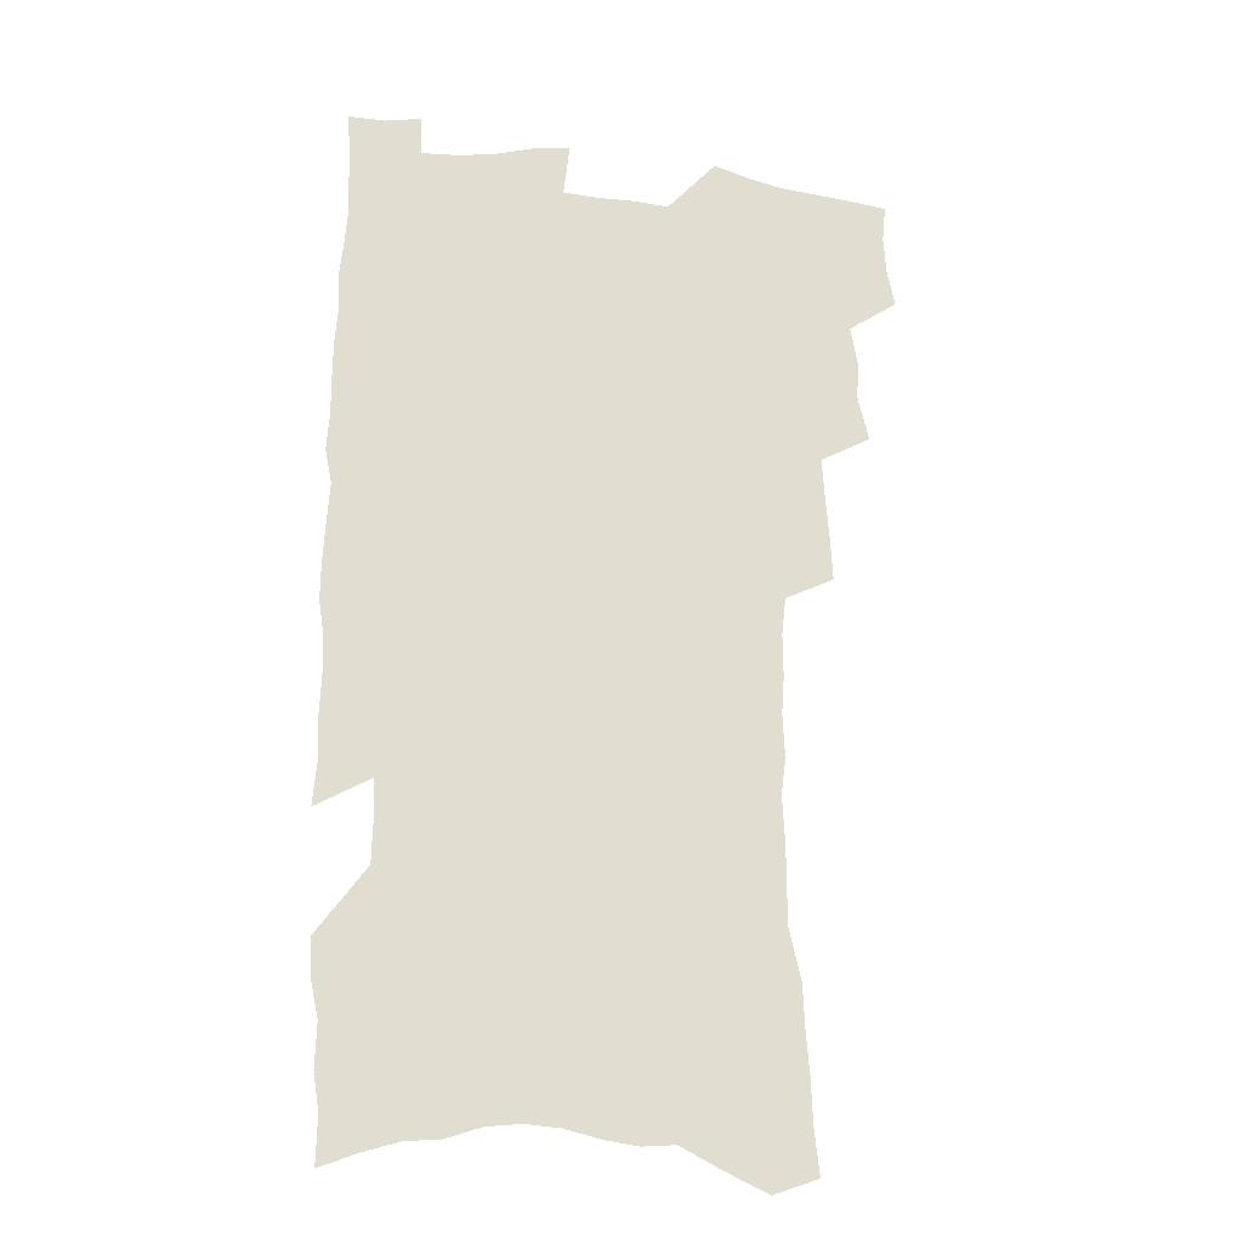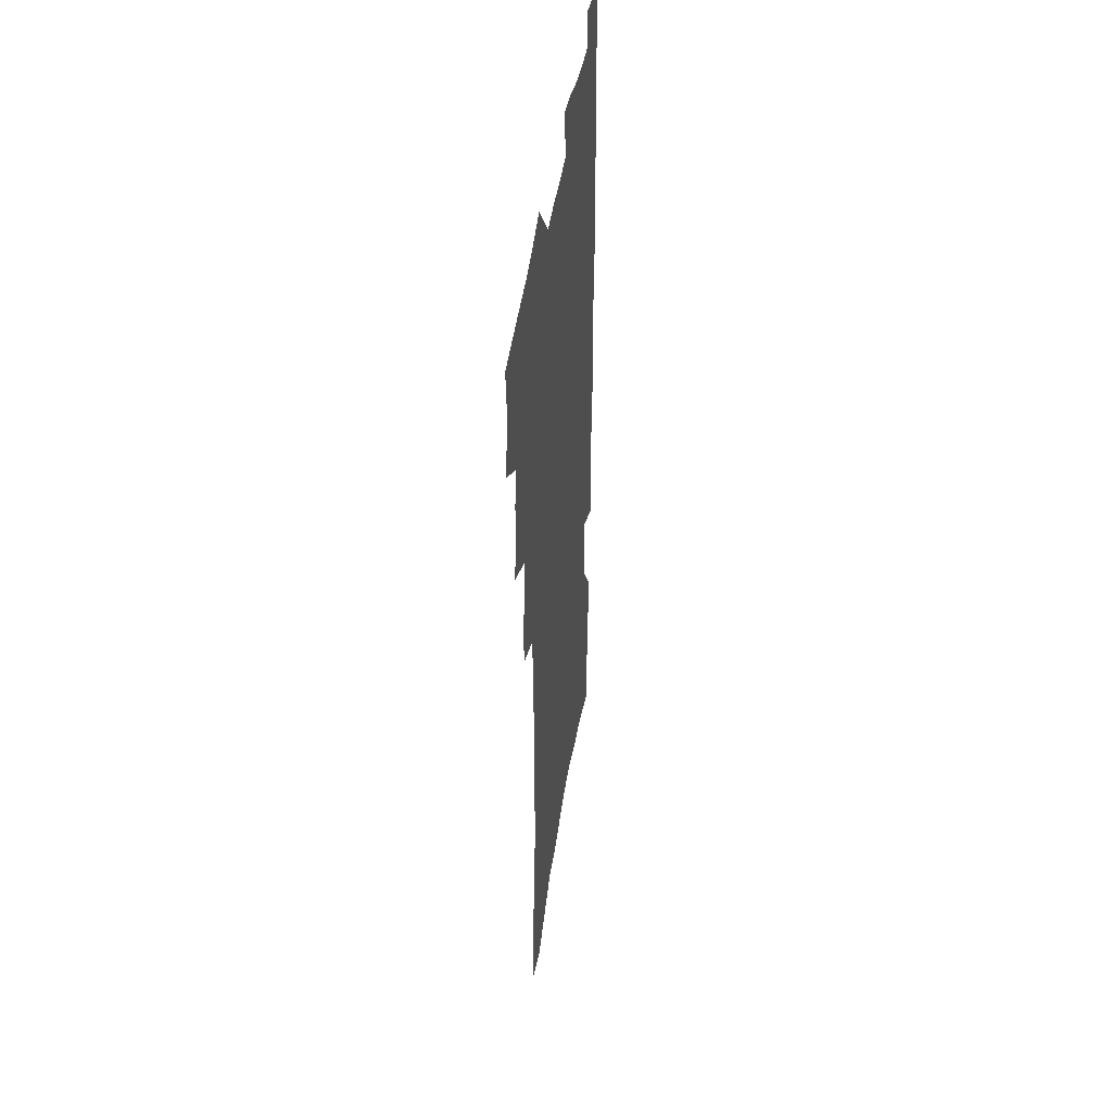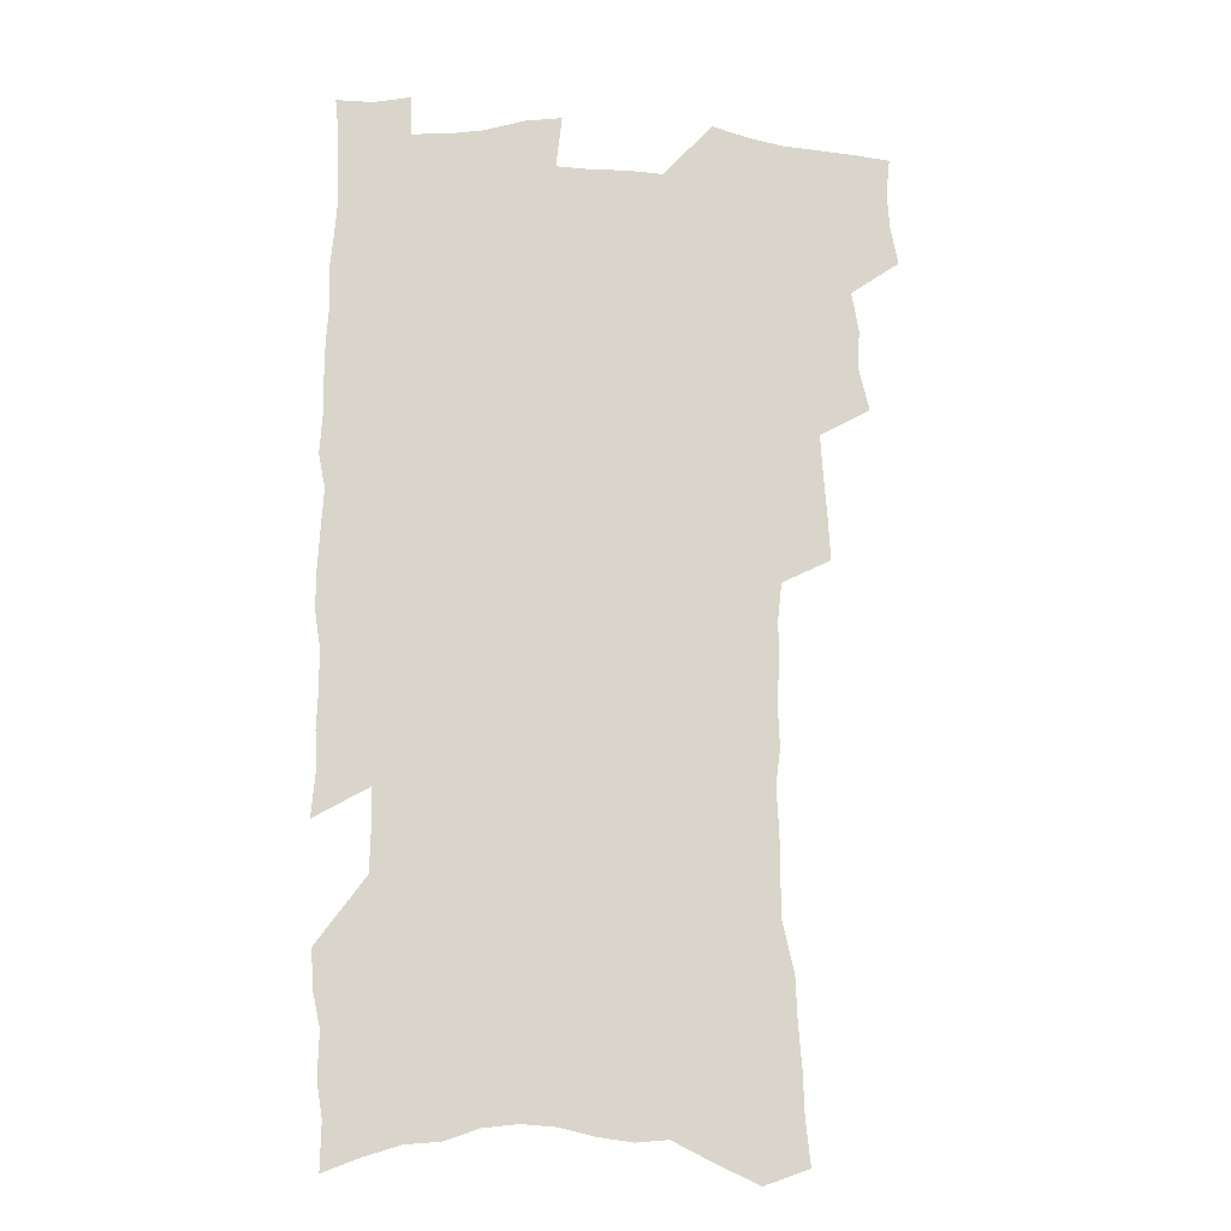
<metadata>
{"format":"obj","ext":"obj","renderer":"f3d","projection":"perspective","resolution":1024,"background":"white","views":[{"elev":-21.9,"azim":168.4,"up":"+Y"},{"elev":44.8,"azim":-81.5,"up":"+Y"},{"elev":-14.6,"azim":174.1,"up":"+Y"}]}
</metadata>
<code>
v 477.3 519 0
v 480.5 534.5 0
v 481.4 549.2 0
v 479.9 564 0
v 490.8 456 0
v 495.2 474.2 0
v 494.3 489.2 0
v 497.1 505.4 0
v 497.2 520.3 0
v 498.6 535.2 0
v 497.2 550 0
v 494.7 565.8 0
v 507.9 393.5 0
v 508.8 410.8 0
v 510.2 428 0
v 511.2 444.7 0
v 512.3 461 0
v 513.2 476.6 0
v 513.7 491.8 0
v 512.8 506.3 0
v 515.6 521.8 0
v 514.2 536.1 0
v 512.4 550.9 0
v 509.6 567.2 0
v 520.4 162 0
v 522.4 180.7 0
v 523 197.6 0
v 524.4 215.4 0
v 525.1 232.5 0
v 530 254.1 0
v 529.9 269.8 0
v 530.1 286.2 0
v 531.1 303.9 0
v 529.2 318.5 0
v 530.1 336.1 0
v 529 351.7 0
v 529.2 368.7 0
v 527.6 383.9 0
v 528.2 401 0
v 529.3 417.8 0
v 529.1 433.1 0
v 530.3 449.2 0
v 529.8 463.7 0
v 531.2 479.2 0
v 531.7 493.7 0
v 530.2 507.9 0
v 530.4 522.4 0
v 529.3 537 0
v 527.2 552.3 0
v 524.5 568.5 0
v 538.5 155.6 0
v 542.6 177.2 0
v 541.7 191.9 0
v 542.7 209.5 0
v 546.8 230.9 0
v 547.2 247.4 0
v 548.2 264.3 0
v 546.8 278.7 0
v 546.9 294.7 0
v 547.7 312.1 0
v 547.7 328.4 0
v 547.5 344.2 0
v 546 358.7 0
v 547.1 376 0
v 545.2 389.9 0
v 545 405.5 0
v 545.7 421.4 0
v 545.2 436 0
v 545.5 451 0
v 546.6 466.3 0
v 546 480.3 0
v 546.9 494.9 0
v 547.8 509 0
v 546.5 522.8 0
v 544.3 538 0
v 541.6 554.7 0
v 538.8 571.6 0
v 555.1 163.2 0
v 556.8 181.6 0
v 559 201.2 0
v 562 221.8 0
v 562.5 238.4 0
v 564.2 256.6 0
v 564.1 271.9 0
v 563.5 286.8 0
v 562.2 300.9 0
v 562.3 317.2 0
v 562.5 333.5 0
v 561.5 347.9 0
v 562.2 364.9 0
v 561.8 379.7 0
v 560.4 393.6 0
v 560.4 408.7 0
v 560.8 423.9 0
v 561.3 439.1 0
v 561.7 453.7 0
v 561.5 467.7 0
v 561.8 482 0
v 561.9 495.9 0
v 561.8 509.6 0
v 560.9 523.4 0
v 559.5 538.2 0
v 557.8 553.7 0
v 553 575.8 0
v 572.4 172 0
v 573.2 189.1 0
v 576 210.8 0
v 577.2 228.6 0
v 577.2 244.1 0
v 577.5 260.1 0
v 577.2 275.1 0
v 577.1 290.6 0
v 575.8 304.3 0
v 577.1 322.8 0
v 576.5 337.3 0
v 575.4 351.1 0
v 576.4 368.4 0
v 575 381.6 0
v 576.5 398.3 0
v 576.2 412.4 0
v 575.7 426.2 0
v 575.8 440.8 0
v 576.1 455.1 0
v 575 468.3 0
v 575.8 482.7 0
v 576.2 496.6 0
v 575.7 510.2 0
v 574.8 524.3 0
v 574.7 537.9 0
v 573 553.6 0
v 585.5 171 0
v 587.9 194.6 0
v 589.6 214.1 0
v 589.9 230.4 0
v 590.2 246.5 0
v 590.3 262.1 0
v 590.7 278.7 0
v 590 292.8 0
v 589.6 308 0
v 590 324.2 0
v 589.7 339.4 0
v 589.8 355.2 0
v 589.8 370.5 0
v 589.8 385.2 0
v 589.7 399.5 0
v 589.2 412.8 0
v 589.8 428.2 0
v 589.2 441.5 0
v 589.8 456.1 0
v 589.5 469.6 0
v 589.6 483.2 0
v 590 496.9 0
v 589.9 510.5 0
v 589.3 524.4 0
v 588.6 538.7 0
v 587.4 554.6 0
v 599.4 172.9 0
v 600.9 193.9 0
v 603 218.4 0
v 603.3 234.3 0
v 603.5 249.8 0
v 603.3 264.4 0
v 603.3 279.6 0
v 603.4 295.9 0
v 603.5 312 0
v 603.1 326.2 0
v 603.3 342.4 0
v 603.3 357.5 0
v 603.2 372.1 0
v 603.1 386.4 0
v 603.1 400.7 0
v 603.2 414.9 0
v 603.3 429.2 0
v 603.7 443.7 0
v 603.5 456.8 0
v 603.7 470.6 0
v 603.7 483.9 0
v 603.4 497.3 0
v 603.7 510.8 0
v 603.4 524.7 0
v 602.7 539.4 0
v 602.1 554.3 0
v 613.7 176.4 0
v 614.5 196.2 0
v 615.5 218 0
v 615.8 234.3 0
v 615.9 250.4 0
v 615.9 263.6 0
v 616.3 282.1 0
v 616.2 296.2 0
v 616.2 311.8 0
v 616.1 327.5 0
v 616.3 344.2 0
v 616.2 358.2 0
v 616.1 372.4 0
v 616.1 386.2 0
v 616.2 400.8 0
v 616.3 414.3 0
v 616.5 429.3 0
v 616.7 443.4 0
v 616.8 456.9 0
v 616.9 470.7 0
v 617 484.1 0
v 617.4 497.5 0
v 617.4 511 0
v 617.5 524.5 0
v 617.3 538.7 0
v 616.5 555 0
v 614.1 576.3 0
v 627.4 177.4 0
v 627.8 198 0
v 628.2 217.2 0
v 628.4 234.3 0
v 628.6 249.6 0
v 628.8 266.5 0
v 628.9 282.1 0
v 628.9 296.7 0
v 629 311.4 0
v 629 325.9 0
v 629 343.2 0
v 629 358.3 0
v 629.1 372.5 0
v 629.2 387.4 0
v 629.4 400.8 0
v 629.5 415 0
v 629.8 428.8 0
v 629.8 443.3 0
v 630.1 456.6 0
v 630.1 470.8 0
v 630.4 483.8 0
v 630.6 497.3 0
v 631.1 510.8 0
v 631.4 524.5 0
v 631.4 538.9 0
v 631.2 553.9 0
v 629.3 574.3 0
v 641.1 175.9 0
v 641 197.2 0
v 641 215.9 0
v 641.4 231.9 0
v 641.3 248.9 0
v 641.8 264.2 0
v 641.6 281.1 0
v 641.5 296.6 0
v 641.9 310.5 0
v 641.8 328.3 0
v 641.9 342.7 0
v 642 357.3 0
v 642.2 371.5 0
v 642.3 386.1 0
v 642.5 400.3 0
v 642.5 414.8 0
v 643.2 427.7 0
v 643 442.6 0
v 643.5 456.2 0
v 643.3 470.3 0
v 643.6 483.7 0
v 644.4 497 0
v 644.8 510.6 0
v 645.4 524.1 0
v 646 537.7 0
v 645.9 552.7 0
v 645.7 569.4 0
v 655.5 171 0
v 654.6 193.8 0
v 654.2 213.3 0
v 654.5 229.4 0
v 655.5 243.8 0
v 654.7 262.5 0
v 654.8 278.3 0
v 654.8 294 0
v 654.9 309.9 0
v 655.2 325 0
v 655.3 340.1 0
v 655.7 354.8 0
v 655.5 370 0
v 655.6 384.7 0
v 655.9 398.9 0
v 656.1 413.2 0
v 656.5 427.1 0
v 658.2 440.1 0
v 657.3 455.3 0
v 658 468.7 0
v 657.7 482.8 0
v 657.9 496.6 0
v 657.9 510 0
v 659.7 523.6 0
v 659.6 537.5 0
v 660.1 551.7 0
v 660.6 567.1 0
v 669.2 169.9 0
v 669.5 187.4 0
v 668.4 208.2 0
v 668.8 224.6 0
v 668.6 241.9 0
v 668.8 257.8 0
v 668.7 274.2 0
v 668.5 290.5 0
v 669.3 305.3 0
v 669 321.7 0
v 670.7 335 0
v 669.7 351.8 0
v 670.1 366.5 0
v 670.3 381.3 0
v 671.3 395.3 0
v 670.7 410.6 0
v 670.4 425.5 0
v 671.5 439.3 0
v 671 454.1 0
v 671.7 467.8 0
v 671.5 482 0
v 671.8 495.8 0
v 674.6 509.4 0
v 674.2 523.3 0
v 673.8 537.3 0
v 674.3 551.3 0
v 674.8 566.2 0
v 675.2 582.4 0
v 683.9 165.5 0
v 683 185.4 0
v 683.1 202.6 0
v 684.3 218 0
v 683.6 236 0
v 682.9 253.1 0
v 684.1 267.8 0
v 683.7 284.7 0
v 683.9 300.6 0
v 684 316.7 0
v 684.4 332.1 0
v 684.6 347.5 0
v 685.2 362.3 0
v 685.5 377.2 0
v 686.9 391.4 0
v 686.4 406.9 0
v 686.3 421.9 0
v 687.1 436.3 0
v 686.6 451.3 0
v 686.4 465.8 0
v 688 479.6 0
v 687.4 494.2 0
v 689.1 508.1 0
v 688.1 523.1 0
v 688.2 537 0
v 688.1 550.7 0
v 689.1 564.9 0
v 690.2 579.5 0
v 699.1 159.6 0
v 698.7 178.4 0
v 700.9 193.2 0
v 700.3 210.9 0
v 703.3 224.7 0
v 704.3 240.4 0
v 706.3 288 0
v 704.6 306.1 0
v 705.3 321.8 0
v 704.6 338.5 0
v 704.8 354.1 0
v 707 368.4 0
v 706.8 384.1 0
v 705.8 400.3 0
v 704.7 416.5 0
v 707.4 430.4 0
v 706.3 446.2 0
v 706.4 461.2 0
v 706.2 476.2 0
v 705.1 491.5 0
v 705.8 505.9 0
v 704.2 521.5 0
v 703 536.5 0
v 703.5 550.6 0
v 703.8 564.6 0
v 705.2 579.6 0
f 8 9 1
f 1 9 2
f 9 10 2
f 2 10 3
f 10 11 3
f 3 11 4
f 11 12 4
f 16 17 5
f 5 17 6
f 17 18 6
f 6 18 7
f 18 19 7
f 7 19 8
f 19 20 8
f 8 20 9
f 20 21 9
f 9 21 10
f 21 22 10
f 10 22 11
f 22 23 11
f 11 23 12
f 23 24 12
f 38 39 13
f 13 39 14
f 39 40 14
f 14 40 15
f 40 41 15
f 15 41 16
f 41 42 16
f 16 42 17
f 42 43 17
f 17 43 18
f 43 44 18
f 18 44 19
f 44 45 19
f 19 45 20
f 45 46 20
f 20 46 21
f 46 47 21
f 21 47 22
f 47 48 22
f 22 48 23
f 48 49 23
f 23 49 24
f 49 50 24
f 51 52 25
f 25 52 26
f 52 53 26
f 26 53 27
f 53 54 27
f 27 54 28
f 54 55 28
f 28 55 29
f 55 56 29
f 29 56 30
f 56 57 30
f 30 57 31
f 57 58 31
f 31 58 32
f 58 59 32
f 32 59 33
f 59 60 33
f 33 60 34
f 60 61 34
f 34 61 35
f 61 62 35
f 35 62 36
f 62 63 36
f 36 63 37
f 63 64 37
f 37 64 38
f 64 65 38
f 38 65 39
f 65 66 39
f 39 66 40
f 66 67 40
f 40 67 41
f 67 68 41
f 41 68 42
f 68 69 42
f 42 69 43
f 69 70 43
f 43 70 44
f 70 71 44
f 44 71 45
f 71 72 45
f 45 72 46
f 72 73 46
f 46 73 47
f 73 74 47
f 47 74 48
f 74 75 48
f 48 75 49
f 75 76 49
f 49 76 50
f 76 77 50
f 51 78 52
f 78 79 52
f 52 79 53
f 79 80 53
f 53 80 54
f 80 81 54
f 54 81 55
f 81 82 55
f 55 82 56
f 82 83 56
f 56 83 57
f 83 84 57
f 57 84 58
f 84 85 58
f 58 85 59
f 85 86 59
f 59 86 60
f 86 87 60
f 60 87 61
f 87 88 61
f 61 88 62
f 88 89 62
f 62 89 63
f 89 90 63
f 63 90 64
f 90 91 64
f 64 91 65
f 91 92 65
f 65 92 66
f 92 93 66
f 66 93 67
f 93 94 67
f 67 94 68
f 94 95 68
f 68 95 69
f 95 96 69
f 69 96 70
f 96 97 70
f 70 97 71
f 97 98 71
f 71 98 72
f 98 99 72
f 72 99 73
f 99 100 73
f 73 100 74
f 100 101 74
f 74 101 75
f 101 102 75
f 75 102 76
f 102 103 76
f 76 103 77
f 103 104 77
f 78 105 79
f 105 106 79
f 79 106 80
f 106 107 80
f 80 107 81
f 107 108 81
f 81 108 82
f 108 109 82
f 82 109 83
f 109 110 83
f 83 110 84
f 110 111 84
f 84 111 85
f 111 112 85
f 85 112 86
f 112 113 86
f 86 113 87
f 113 114 87
f 87 114 88
f 114 115 88
f 88 115 89
f 115 116 89
f 89 116 90
f 116 117 90
f 90 117 91
f 117 118 91
f 91 118 92
f 118 119 92
f 92 119 93
f 119 120 93
f 93 120 94
f 120 121 94
f 94 121 95
f 121 122 95
f 95 122 96
f 122 123 96
f 96 123 97
f 123 124 97
f 97 124 98
f 124 125 98
f 98 125 99
f 125 126 99
f 99 126 100
f 126 127 100
f 100 127 101
f 127 128 101
f 101 128 102
f 128 129 102
f 102 129 103
f 129 130 103
f 103 130 104
f 105 131 106
f 131 132 106
f 106 132 107
f 132 133 107
f 107 133 108
f 133 134 108
f 108 134 109
f 134 135 109
f 109 135 110
f 135 136 110
f 110 136 111
f 136 137 111
f 111 137 112
f 137 138 112
f 112 138 113
f 138 139 113
f 113 139 114
f 139 140 114
f 114 140 115
f 140 141 115
f 115 141 116
f 141 142 116
f 116 142 117
f 142 143 117
f 117 143 118
f 143 144 118
f 118 144 119
f 144 145 119
f 119 145 120
f 145 146 120
f 120 146 121
f 146 147 121
f 121 147 122
f 147 148 122
f 122 148 123
f 148 149 123
f 123 149 124
f 149 150 124
f 124 150 125
f 150 151 125
f 125 151 126
f 151 152 126
f 126 152 127
f 152 153 127
f 127 153 128
f 153 154 128
f 128 154 129
f 154 155 129
f 129 155 130
f 155 156 130
f 131 157 132
f 157 158 132
f 132 158 133
f 158 159 133
f 133 159 134
f 159 160 134
f 134 160 135
f 160 161 135
f 135 161 136
f 161 162 136
f 136 162 137
f 162 163 137
f 137 163 138
f 163 164 138
f 138 164 139
f 164 165 139
f 139 165 140
f 165 166 140
f 140 166 141
f 166 167 141
f 141 167 142
f 167 168 142
f 142 168 143
f 168 169 143
f 143 169 144
f 169 170 144
f 144 170 145
f 170 171 145
f 145 171 146
f 171 172 146
f 146 172 147
f 172 173 147
f 147 173 148
f 173 174 148
f 148 174 149
f 174 175 149
f 149 175 150
f 175 176 150
f 150 176 151
f 176 177 151
f 151 177 152
f 177 178 152
f 152 178 153
f 178 179 153
f 153 179 154
f 179 180 154
f 154 180 155
f 180 181 155
f 155 181 156
f 181 182 156
f 157 183 158
f 183 184 158
f 158 184 159
f 184 185 159
f 159 185 160
f 185 186 160
f 160 186 161
f 186 187 161
f 161 187 162
f 187 188 162
f 162 188 163
f 188 189 163
f 163 189 164
f 189 190 164
f 164 190 165
f 190 191 165
f 165 191 166
f 191 192 166
f 166 192 167
f 192 193 167
f 167 193 168
f 193 194 168
f 168 194 169
f 194 195 169
f 169 195 170
f 195 196 170
f 170 196 171
f 196 197 171
f 171 197 172
f 197 198 172
f 172 198 173
f 198 199 173
f 173 199 174
f 199 200 174
f 174 200 175
f 200 201 175
f 175 201 176
f 201 202 176
f 176 202 177
f 202 203 177
f 177 203 178
f 203 204 178
f 178 204 179
f 204 205 179
f 179 205 180
f 205 206 180
f 180 206 181
f 206 207 181
f 181 207 182
f 207 208 182
f 183 210 184
f 210 211 184
f 184 211 185
f 211 212 185
f 185 212 186
f 212 213 186
f 186 213 187
f 213 214 187
f 187 214 188
f 214 215 188
f 188 215 189
f 215 216 189
f 189 216 190
f 216 217 190
f 190 217 191
f 217 218 191
f 191 218 192
f 218 219 192
f 192 219 193
f 219 220 193
f 193 220 194
f 220 221 194
f 194 221 195
f 221 222 195
f 195 222 196
f 222 223 196
f 196 223 197
f 223 224 197
f 197 224 198
f 224 225 198
f 198 225 199
f 225 226 199
f 199 226 200
f 226 227 200
f 200 227 201
f 227 228 201
f 201 228 202
f 228 229 202
f 202 229 203
f 229 230 203
f 203 230 204
f 230 231 204
f 204 231 205
f 231 232 205
f 205 232 206
f 232 233 206
f 206 233 207
f 233 234 207
f 207 234 208
f 234 235 208
f 208 235 209
f 235 236 209
f 210 237 211
f 237 238 211
f 211 238 212
f 238 239 212
f 212 239 213
f 239 240 213
f 213 240 214
f 240 241 214
f 214 241 215
f 241 242 215
f 215 242 216
f 242 243 216
f 216 243 217
f 243 244 217
f 217 244 218
f 244 245 218
f 218 245 219
f 245 246 219
f 219 246 220
f 246 247 220
f 220 247 221
f 247 248 221
f 221 248 222
f 248 249 222
f 222 249 223
f 249 250 223
f 223 250 224
f 250 251 224
f 224 251 225
f 251 252 225
f 225 252 226
f 252 253 226
f 226 253 227
f 253 254 227
f 227 254 228
f 254 255 228
f 228 255 229
f 255 256 229
f 229 256 230
f 256 257 230
f 230 257 231
f 257 258 231
f 231 258 232
f 258 259 232
f 232 259 233
f 259 260 233
f 233 260 234
f 260 261 234
f 234 261 235
f 261 262 235
f 235 262 236
f 262 263 236
f 237 264 238
f 264 265 238
f 238 265 239
f 265 266 239
f 239 266 240
f 266 267 240
f 240 267 241
f 267 268 241
f 241 268 242
f 268 269 242
f 242 269 243
f 269 270 243
f 243 270 244
f 270 271 244
f 244 271 245
f 271 272 245
f 245 272 246
f 272 273 246
f 246 273 247
f 273 274 247
f 247 274 248
f 274 275 248
f 248 275 249
f 275 276 249
f 249 276 250
f 276 277 250
f 250 277 251
f 277 278 251
f 251 278 252
f 278 279 252
f 252 279 253
f 279 280 253
f 253 280 254
f 280 281 254
f 254 281 255
f 281 282 255
f 255 282 256
f 282 283 256
f 256 283 257
f 283 284 257
f 257 284 258
f 284 285 258
f 258 285 259
f 285 286 259
f 259 286 260
f 286 287 260
f 260 287 261
f 287 288 261
f 261 288 262
f 288 289 262
f 262 289 263
f 289 290 263
f 264 291 265
f 291 292 265
f 265 292 266
f 292 293 266
f 266 293 267
f 293 294 267
f 267 294 268
f 294 295 268
f 268 295 269
f 295 296 269
f 269 296 270
f 296 297 270
f 270 297 271
f 297 298 271
f 271 298 272
f 298 299 272
f 272 299 273
f 299 300 273
f 273 300 274
f 300 301 274
f 274 301 275
f 301 302 275
f 275 302 276
f 302 303 276
f 276 303 277
f 303 304 277
f 277 304 278
f 304 305 278
f 278 305 279
f 305 306 279
f 279 306 280
f 306 307 280
f 280 307 281
f 307 308 281
f 281 308 282
f 308 309 282
f 282 309 283
f 309 310 283
f 283 310 284
f 310 311 284
f 284 311 285
f 311 312 285
f 285 312 286
f 312 313 286
f 286 313 287
f 313 314 287
f 287 314 288
f 314 315 288
f 288 315 289
f 315 316 289
f 289 316 290
f 316 317 290
f 291 319 292
f 319 320 292
f 292 320 293
f 320 321 293
f 293 321 294
f 321 322 294
f 294 322 295
f 322 323 295
f 295 323 296
f 323 324 296
f 296 324 297
f 324 325 297
f 297 325 298
f 325 326 298
f 298 326 299
f 326 327 299
f 299 327 300
f 327 328 300
f 300 328 301
f 328 329 301
f 301 329 302
f 329 330 302
f 302 330 303
f 330 331 303
f 303 331 304
f 331 332 304
f 304 332 305
f 332 333 305
f 305 333 306
f 333 334 306
f 306 334 307
f 334 335 307
f 307 335 308
f 335 336 308
f 308 336 309
f 336 337 309
f 309 337 310
f 337 338 310
f 310 338 311
f 338 339 311
f 311 339 312
f 339 340 312
f 312 340 313
f 340 341 313
f 313 341 314
f 341 342 314
f 314 342 315
f 342 343 315
f 315 343 316
f 343 344 316
f 316 344 317
f 344 345 317
f 317 345 318
f 345 346 318
f 319 347 320
f 347 348 320
f 320 348 321
f 348 349 321
f 321 349 322
f 349 350 322
f 322 350 323
f 350 351 323
f 323 351 324
f 351 352 324
f 324 352 325
f 327 353 328
f 353 354 328
f 328 354 329
f 354 355 329
f 329 355 330
f 355 356 330
f 330 356 331
f 356 357 331
f 331 357 332
f 357 358 332
f 332 358 333
f 358 359 333
f 333 359 334
f 359 360 334
f 334 360 335
f 360 361 335
f 335 361 336
f 361 362 336
f 336 362 337
f 362 363 337
f 337 363 338
f 363 364 338
f 338 364 339
f 364 365 339
f 339 365 340
f 365 366 340
f 340 366 341
f 366 367 341
f 341 367 342
f 367 368 342
f 342 368 343
f 368 369 343
f 343 369 344
f 369 370 344
f 344 370 345
f 370 371 345
f 345 371 346
f 371 372 346

</code>
